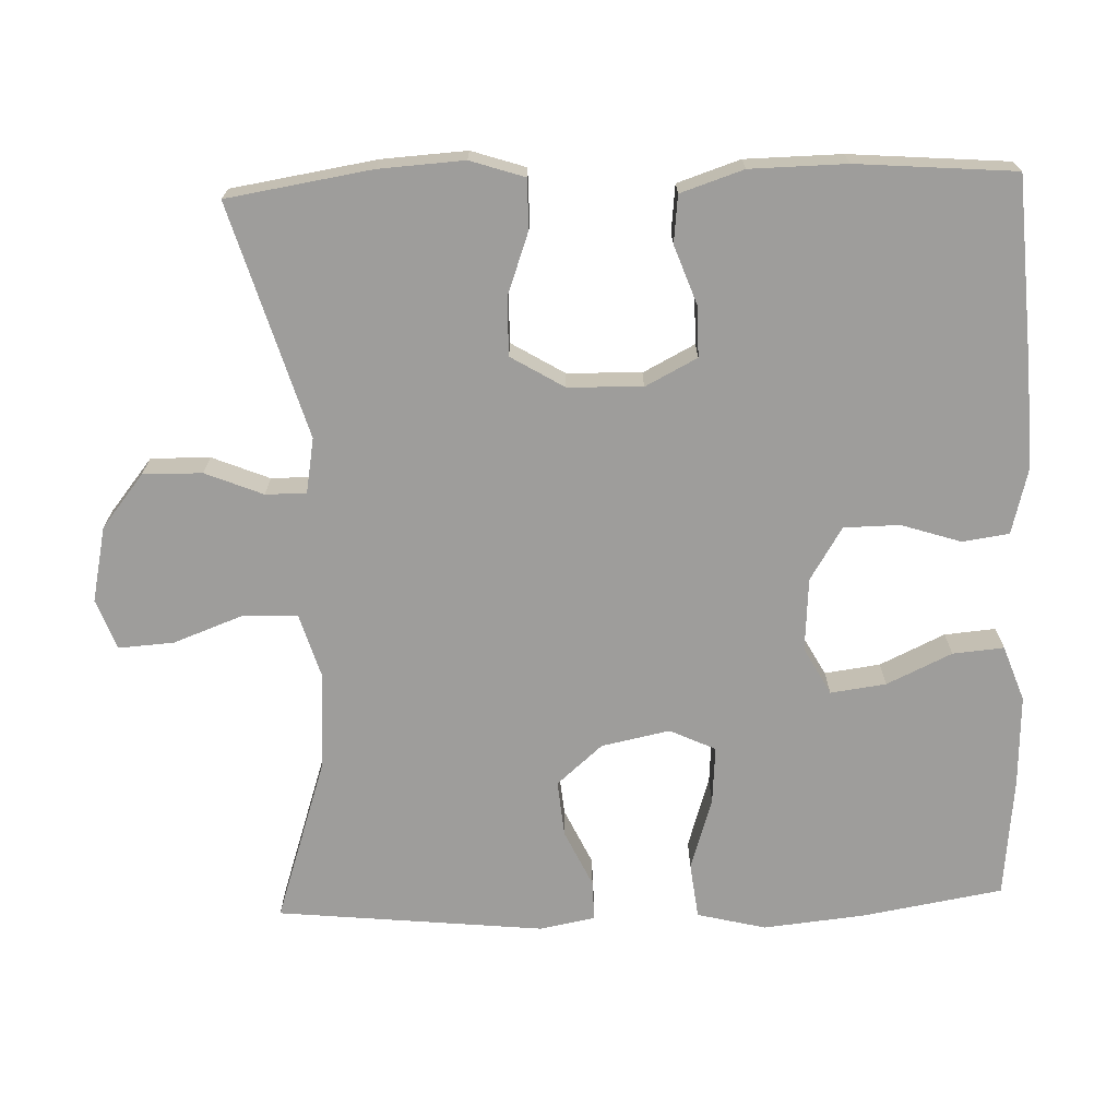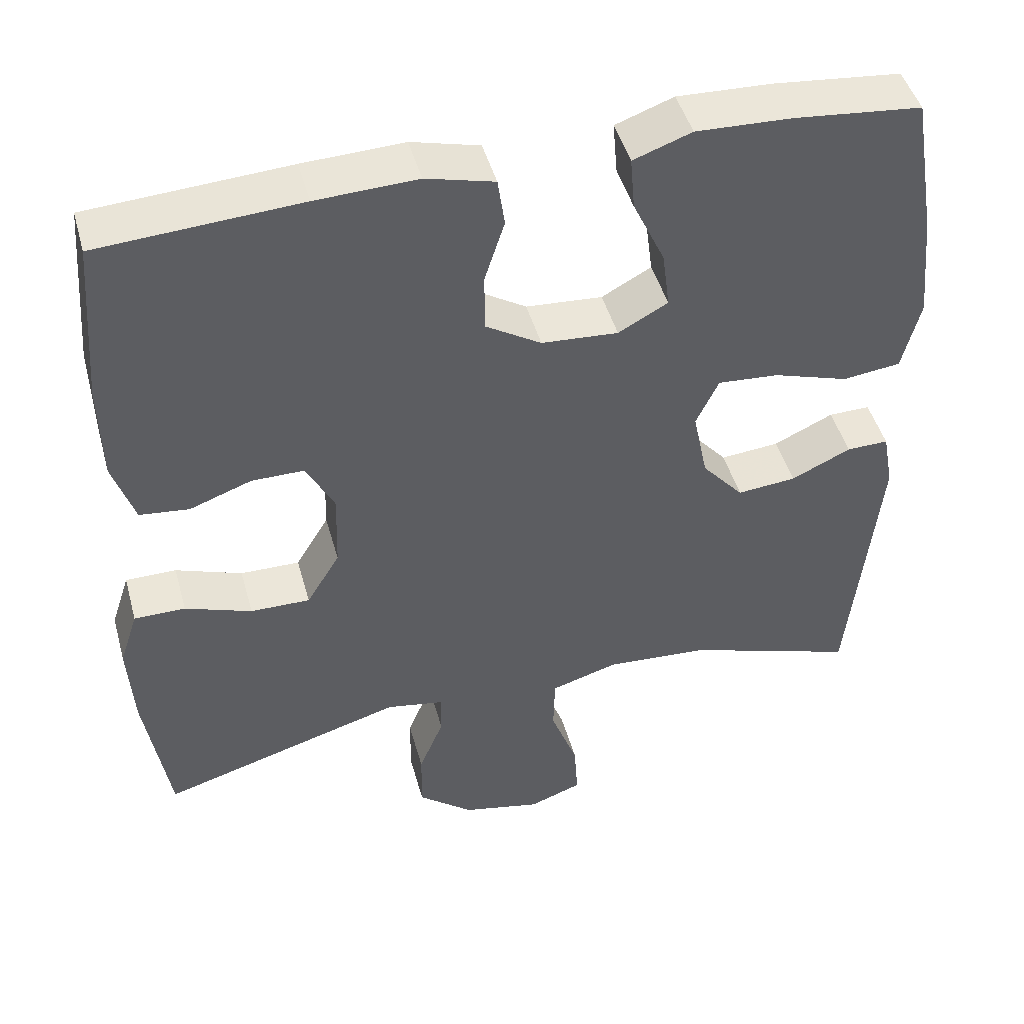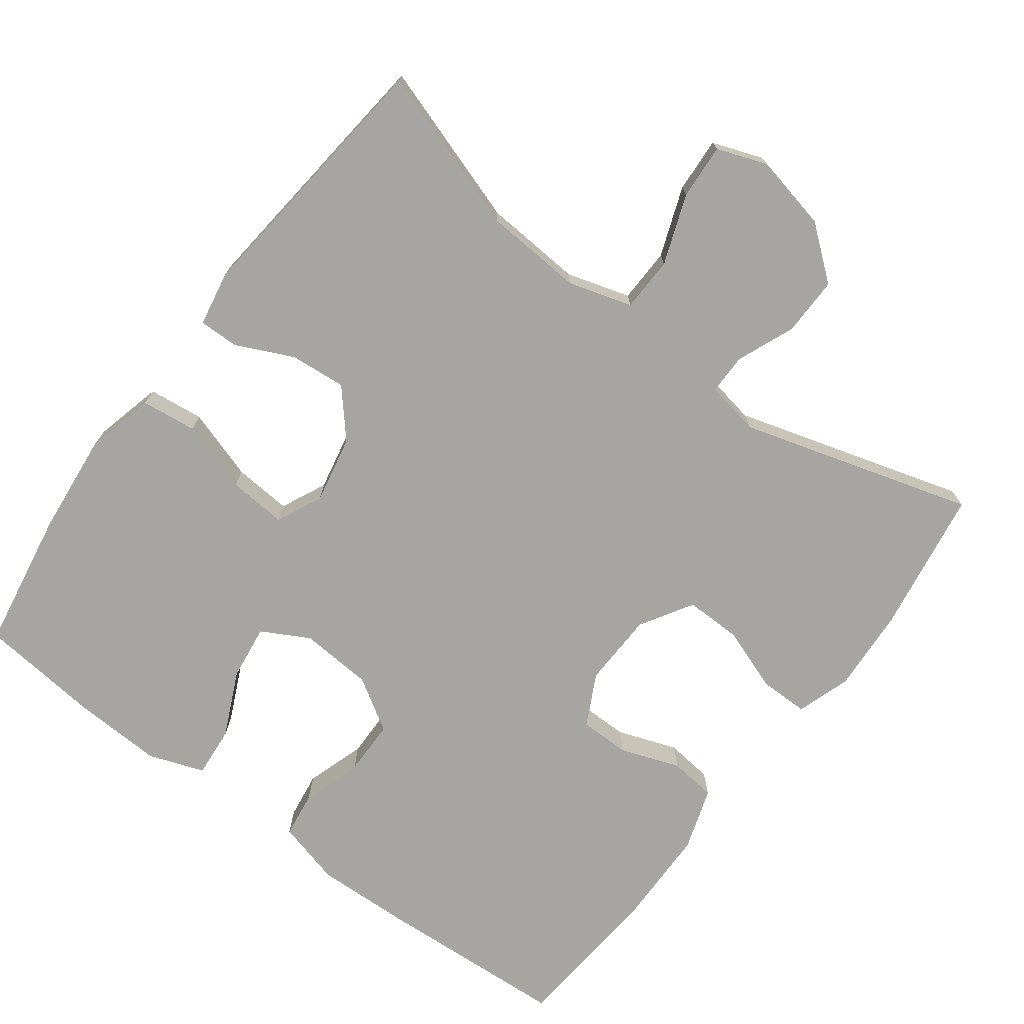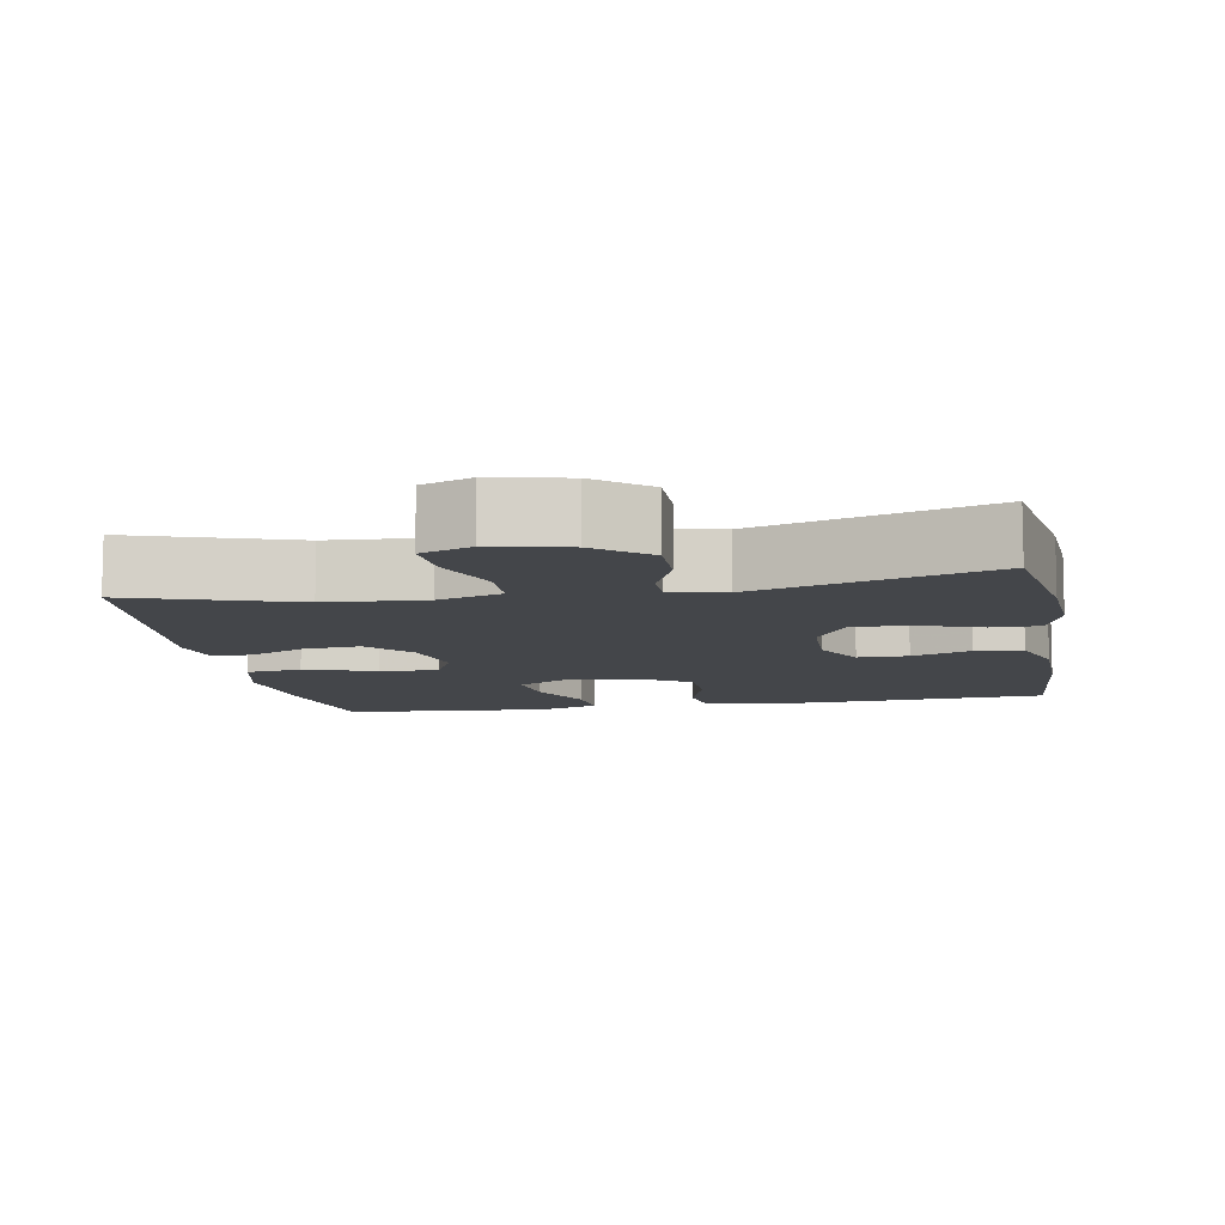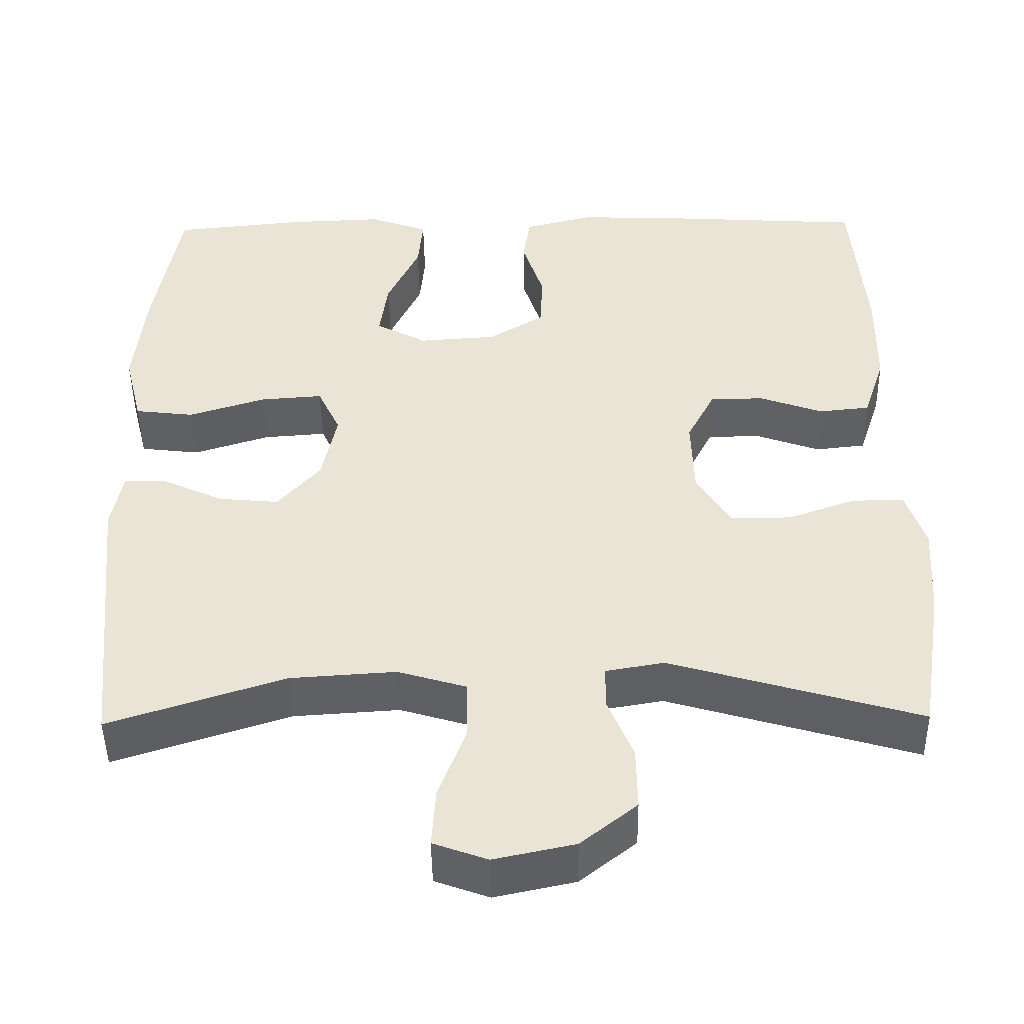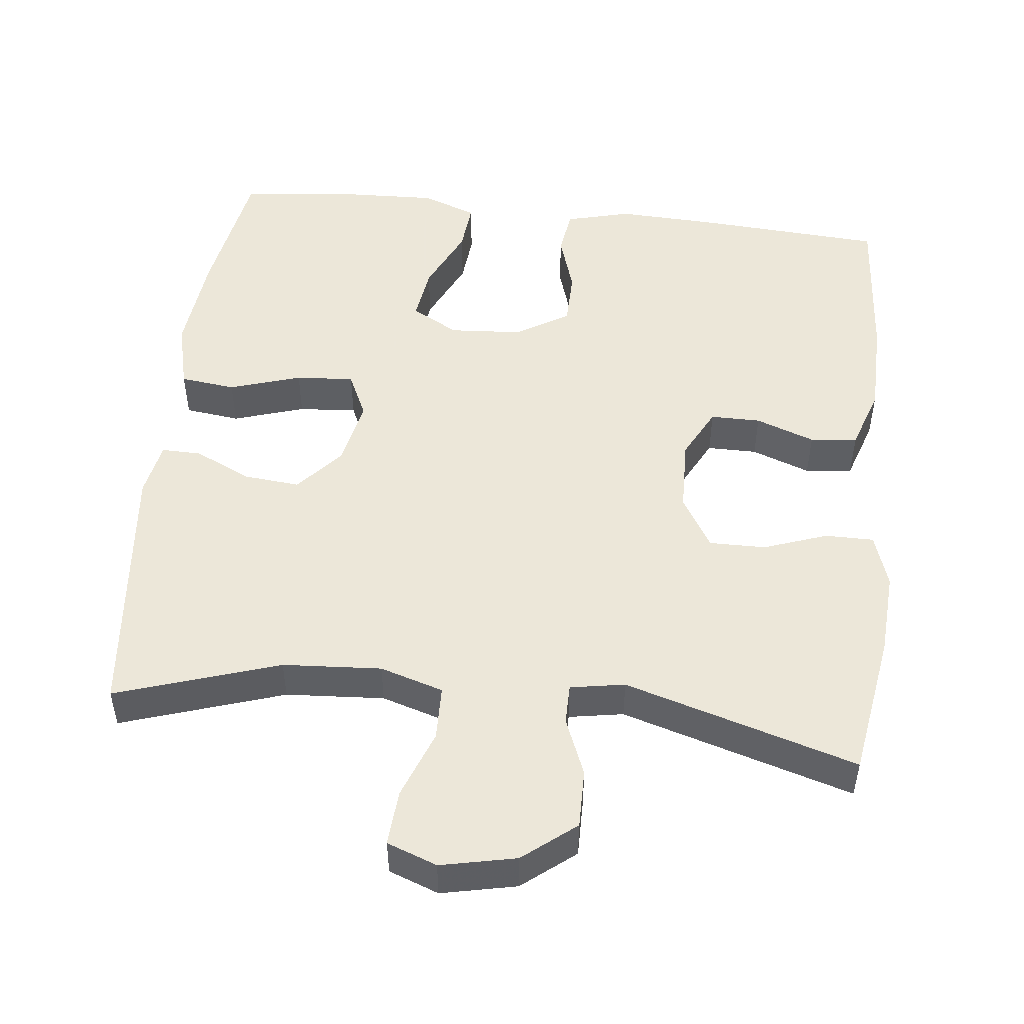
<metadata>
{"format":"obj","ext":"obj","renderer":"f3d","projection":"perspective","resolution":1024,"background":"white","views":[{"elev":-70.5,"azim":-88.0,"up":"+Y"},{"elev":46.4,"azim":-15.3,"up":"+Z"},{"elev":-73.6,"azim":143.1,"up":"+Y"},{"elev":-9.5,"azim":-169.7,"up":"+Y"},{"elev":-46.8,"azim":-179.2,"up":"+Z"},{"elev":50.2,"azim":-173.5,"up":"+Y"}]}
</metadata>
<code>
v -0.5 0.07 -0.5
v -0.531 0.07 -0.305
v -0.538 0.07 -0.19
v -0.514 0.07 -0.117
v -0.448 0.07 -0.117
v -0.362 0.07 -0.148
v -0.285 0.07 -0.149
v -0.242 0.07 -0.078
v -0.239 0.07 0.023
v -0.275 0.07 0.093
v -0.343 0.07 0.093
v -0.423 0.07 0.064
v -0.487 0.07 0.071
v -0.515 0.07 0.156
v -0.517 0.07 0.286
v -0.5 0.07 0.5
v -0.241 0.07 0.516
v -0.111 0.07 0.521
v -0.023 0.07 0.498
v -0.014 0.07 0.435
v -0.04 0.07 0.354
v -0.039 0.07 0.279
v 0.032 0.07 0.235
v 0.131 0.07 0.228
v 0.195 0.07 0.263
v 0.185 0.07 0.338
v 0.144 0.07 0.426
v 0.138 0.07 0.495
v 0.213 0.07 0.522
v 0.335 0.07 0.517
v 0.5 0.07 0.5
v 0.532 0.07 0.311
v 0.546 0.07 0.173
v 0.523 0.07 0.08
v 0.448 0.07 0.071
v 0.351 0.07 0.102
v 0.272 0.07 0.108
v 0.243 0.07 0.046
v 0.262 0.07 -0.046
v 0.316 0.07 -0.108
v 0.392 0.07 -0.101
v 0.469 0.07 -0.065
v 0.523 0.07 -0.064
v 0.537 0.07 -0.139
v 0.5 0.07 -0.5
v 0.279 0.07 -0.427
v 0.145 0.07 -0.418
v 0.059 0.07 -0.444
v 0.057 0.07 -0.518
v 0.092 0.07 -0.612
v 0.097 0.07 -0.687
v 0.029 0.07 -0.712
v -0.073 0.07 -0.69
v -0.144 0.07 -0.633
v -0.143 0.07 -0.553
v -0.111 0.07 -0.475
v -0.111 0.07 -0.42
v -0.185 0.07 -0.407
v -0.5 0 -0.5
v -0.531 0 -0.305
v -0.538 0 -0.19
v -0.514 0 -0.117
v -0.448 0 -0.117
v -0.362 0 -0.148
v -0.285 0 -0.149
v -0.242 0 -0.078
v -0.239 0 0.023
v -0.275 0 0.093
v -0.343 0 0.093
v -0.423 0 0.064
v -0.487 0 0.071
v -0.515 0 0.156
v -0.517 0 0.286
v -0.5 0 0.5
v -0.241 0 0.516
v -0.111 0 0.521
v -0.023 0 0.498
v -0.014 0 0.435
v -0.04 0 0.354
v -0.039 0 0.279
v 0.032 0 0.235
v 0.131 0 0.228
v 0.195 0 0.263
v 0.185 0 0.338
v 0.144 0 0.426
v 0.138 0 0.495
v 0.213 0 0.522
v 0.335 0 0.517
v 0.5 0 0.5
v 0.532 0 0.311
v 0.546 0 0.173
v 0.523 0 0.08
v 0.448 0 0.071
v 0.351 0 0.102
v 0.272 0 0.108
v 0.243 0 0.046
v 0.262 0 -0.046
v 0.316 0 -0.108
v 0.392 0 -0.101
v 0.469 0 -0.065
v 0.523 0 -0.064
v 0.537 0 -0.139
v 0.5 0 -0.5
v 0.279 0 -0.427
v 0.145 0 -0.418
v 0.059 0 -0.444
v 0.057 0 -0.518
v 0.092 0 -0.612
v 0.097 0 -0.687
v 0.029 0 -0.712
v -0.073 0 -0.69
v -0.144 0 -0.633
v -0.143 0 -0.553
v -0.111 0 -0.475
v -0.111 0 -0.42
v -0.185 0 -0.407
f 53 54 55 56
f 53 56 57
f 52 53 57
f 49 50 51 52
f 48 49 52 57
f 47 48 57 58
f 43 44 45 46
f 41 42 43 46
f 40 41 46 47
f 39 40 47 58
f 33 34 35 36
f 33 36 37
f 32 33 37
f 31 32 37
f 30 31 37
f 29 30 37 38
f 26 27 28 29
f 25 26 29 38
f 18 19 20 21
f 18 21 22
f 17 18 22
f 16 17 22
f 15 16 22 23
f 11 12 13 14
f 10 11 14 15
f 3 4 5 6
f 3 6 7
f 2 3 7
f 1 2 7
f 58 1 7
f 39 58 7 8
f 24 25 38 39
f 23 24 39 8
f 10 15 23
f 9 10 23
f 8 9 23
f 114 113 112 111
f 115 114 111
f 115 111 110
f 110 109 108 107
f 115 110 107 106
f 116 115 106 105
f 104 103 102 101
f 104 101 100 99
f 105 104 99 98
f 116 105 98 97
f 94 93 92 91
f 95 94 91
f 95 91 90
f 95 90 89
f 95 89 88
f 96 95 88 87
f 87 86 85 84
f 96 87 84 83
f 79 78 77 76
f 80 79 76
f 80 76 75
f 80 75 74
f 81 80 74 73
f 72 71 70 69
f 73 72 69 68
f 64 63 62 61
f 65 64 61
f 65 61 60
f 65 60 59
f 65 59 116
f 66 65 116 97
f 97 96 83 82
f 66 97 82 81
f 81 73 68
f 81 68 67
f 81 67 66
f 1 59 60 2
f 2 60 61 3
f 3 61 62 4
f 4 62 63 5
f 5 63 64 6
f 6 64 65 7
f 7 65 66 8
f 8 66 67 9
f 9 67 68 10
f 10 68 69 11
f 11 69 70 12
f 12 70 71 13
f 13 71 72 14
f 14 72 73 15
f 15 73 74 16
f 16 74 75 17
f 17 75 76 18
f 18 76 77 19
f 19 77 78 20
f 20 78 79 21
f 21 79 80 22
f 22 80 81 23
f 23 81 82 24
f 24 82 83 25
f 25 83 84 26
f 26 84 85 27
f 27 85 86 28
f 28 86 87 29
f 29 87 88 30
f 30 88 89 31
f 31 89 90 32
f 32 90 91 33
f 33 91 92 34
f 34 92 93 35
f 35 93 94 36
f 36 94 95 37
f 37 95 96 38
f 38 96 97 39
f 39 97 98 40
f 40 98 99 41
f 41 99 100 42
f 42 100 101 43
f 43 101 102 44
f 44 102 103 45
f 45 103 104 46
f 46 104 105 47
f 47 105 106 48
f 48 106 107 49
f 49 107 108 50
f 50 108 109 51
f 51 109 110 52
f 52 110 111 53
f 53 111 112 54
f 54 112 113 55
f 55 113 114 56
f 56 114 115 57
f 57 115 116 58
f 58 116 59 1

</code>
